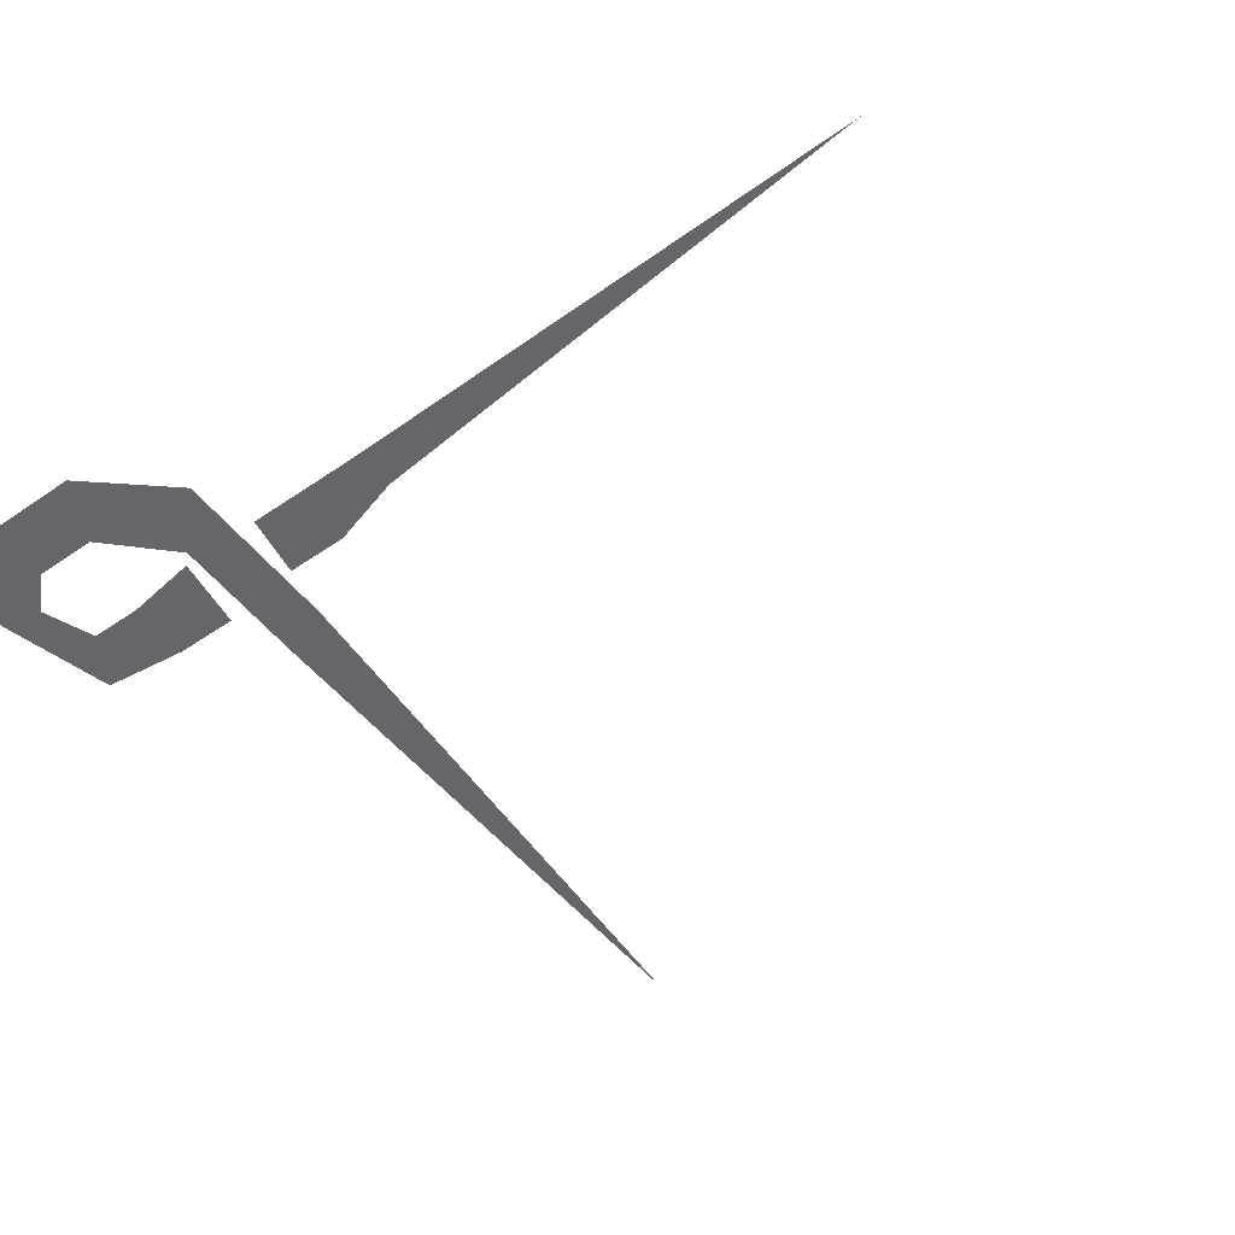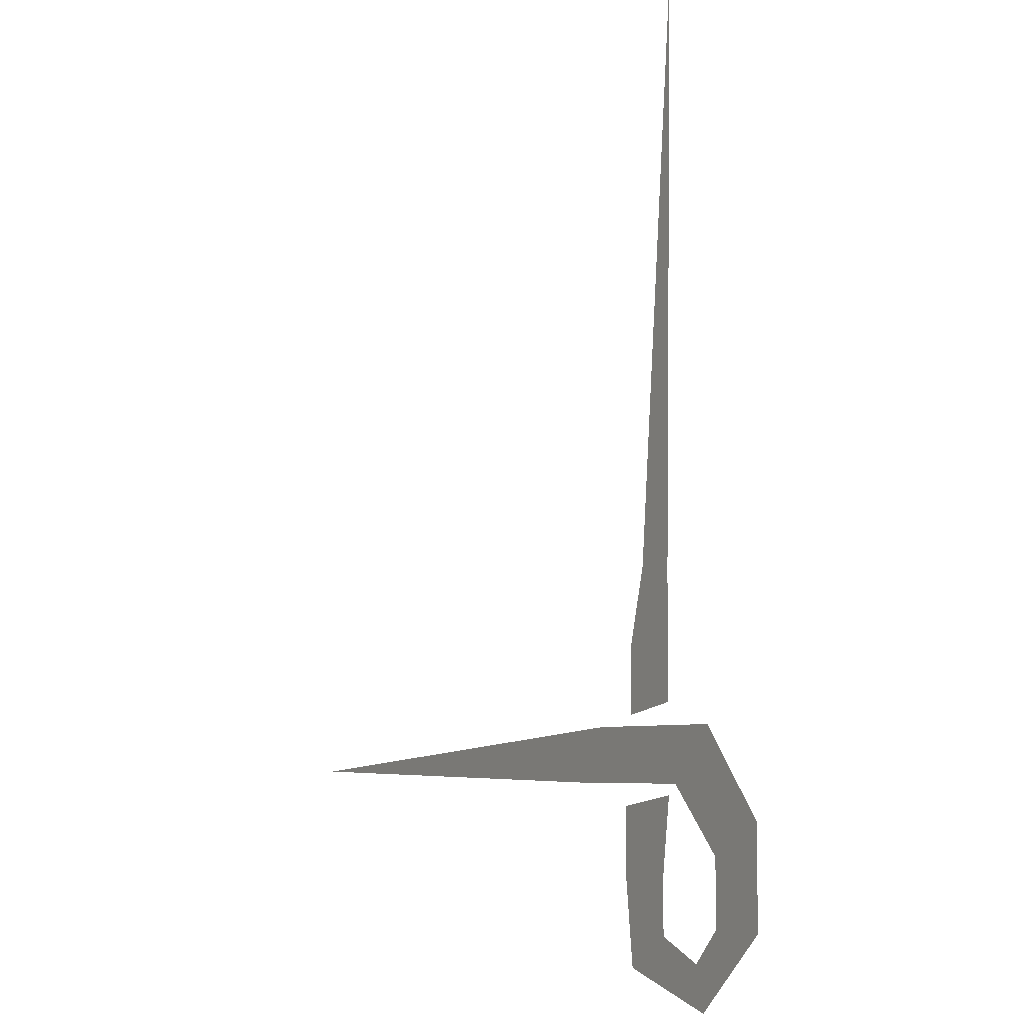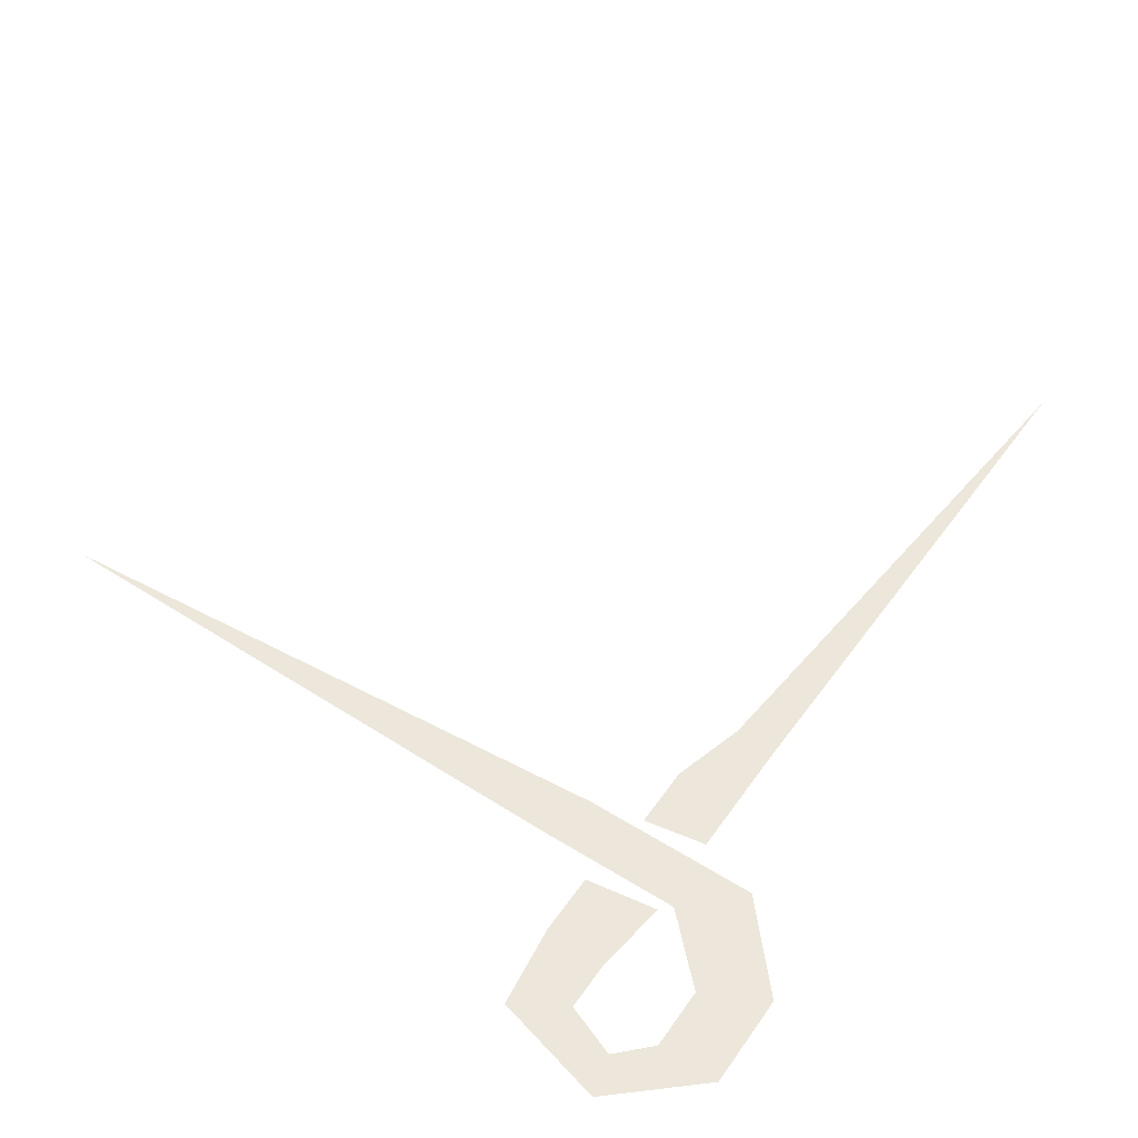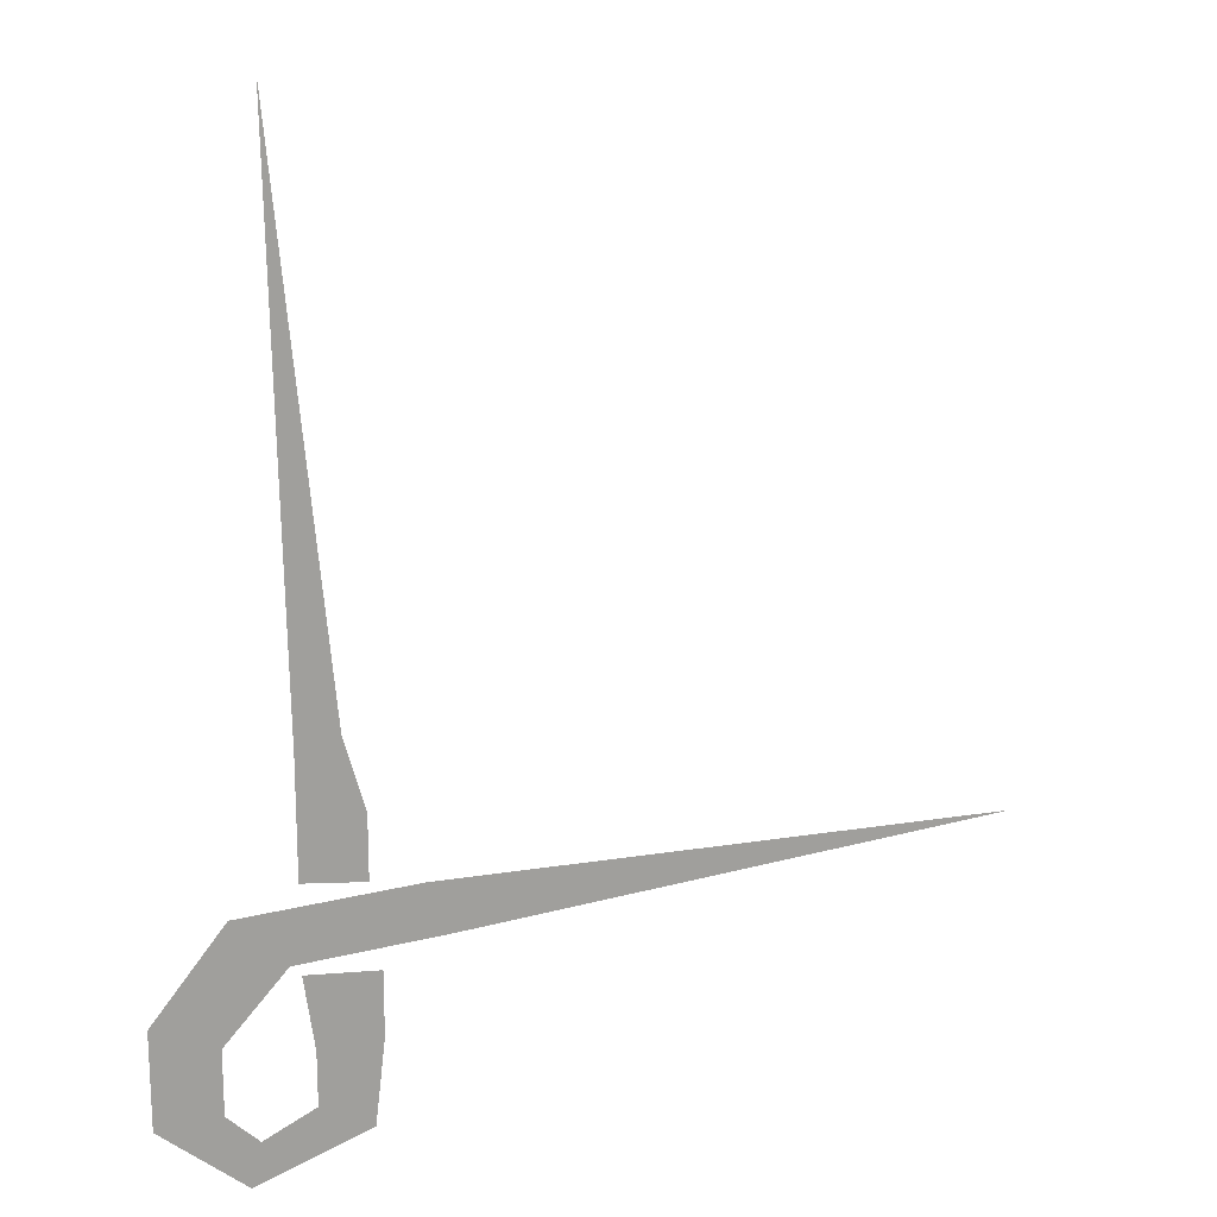
<metadata>
{"format":"obj","ext":"obj","renderer":"f3d","projection":"perspective","resolution":1024,"background":"white","views":[{"elev":-51.7,"azim":-53.2,"up":"+Y"},{"elev":-6.1,"azim":-119.3,"up":"+Z"},{"elev":52.5,"azim":-146.2,"up":"+Y"},{"elev":18.1,"azim":-26.5,"up":"+Z"}]}
</metadata>
<code>
v -0.007812 0 -0.1641
v 0.007812 0 -0.2031
v 0.4375 0 -0.1953
v -0.1406 0 -0.1641
v -0.1016 0 -0.2031
v -0.1953 0 -0.2266
v -0.1484 0 -0.25
v -0.1953 0 -0.2969
v -0.1484 0 -0.2969
v -0.1328 0 -0.3516
v -0.125 0 -0.3203
v -0.04688 0 -0.3281
v -0.08594 0 -0.3047
v -0.03906 0 -0.2656
v -0.08594 0 -0.2656
v -0.03906 0 -0.2188
v -0.09375 0 -0.2109
v -0.09375 0 -0.0625
v -0.0625 0 -0.05469
v -0.1016 0 0.3516
v -0.09375 0 -0.1172
v -0.04688 0 -0.1094
v -0.09375 0 -0.1484
v -0.04688 0 -0.1562
f 1 2 3
f 9 8 10
f 9 10 11
f 11 10 12
f 11 12 13
f 18 19 20
f 2 1 4
f 2 4 5
f 7 6 8
f 7 8 9
f 5 4 6
f 5 6 7
f 13 12 14
f 13 14 15
f 19 18 21
f 19 21 22
f 15 14 16
f 15 16 17
f 22 21 23
f 22 23 24

</code>
